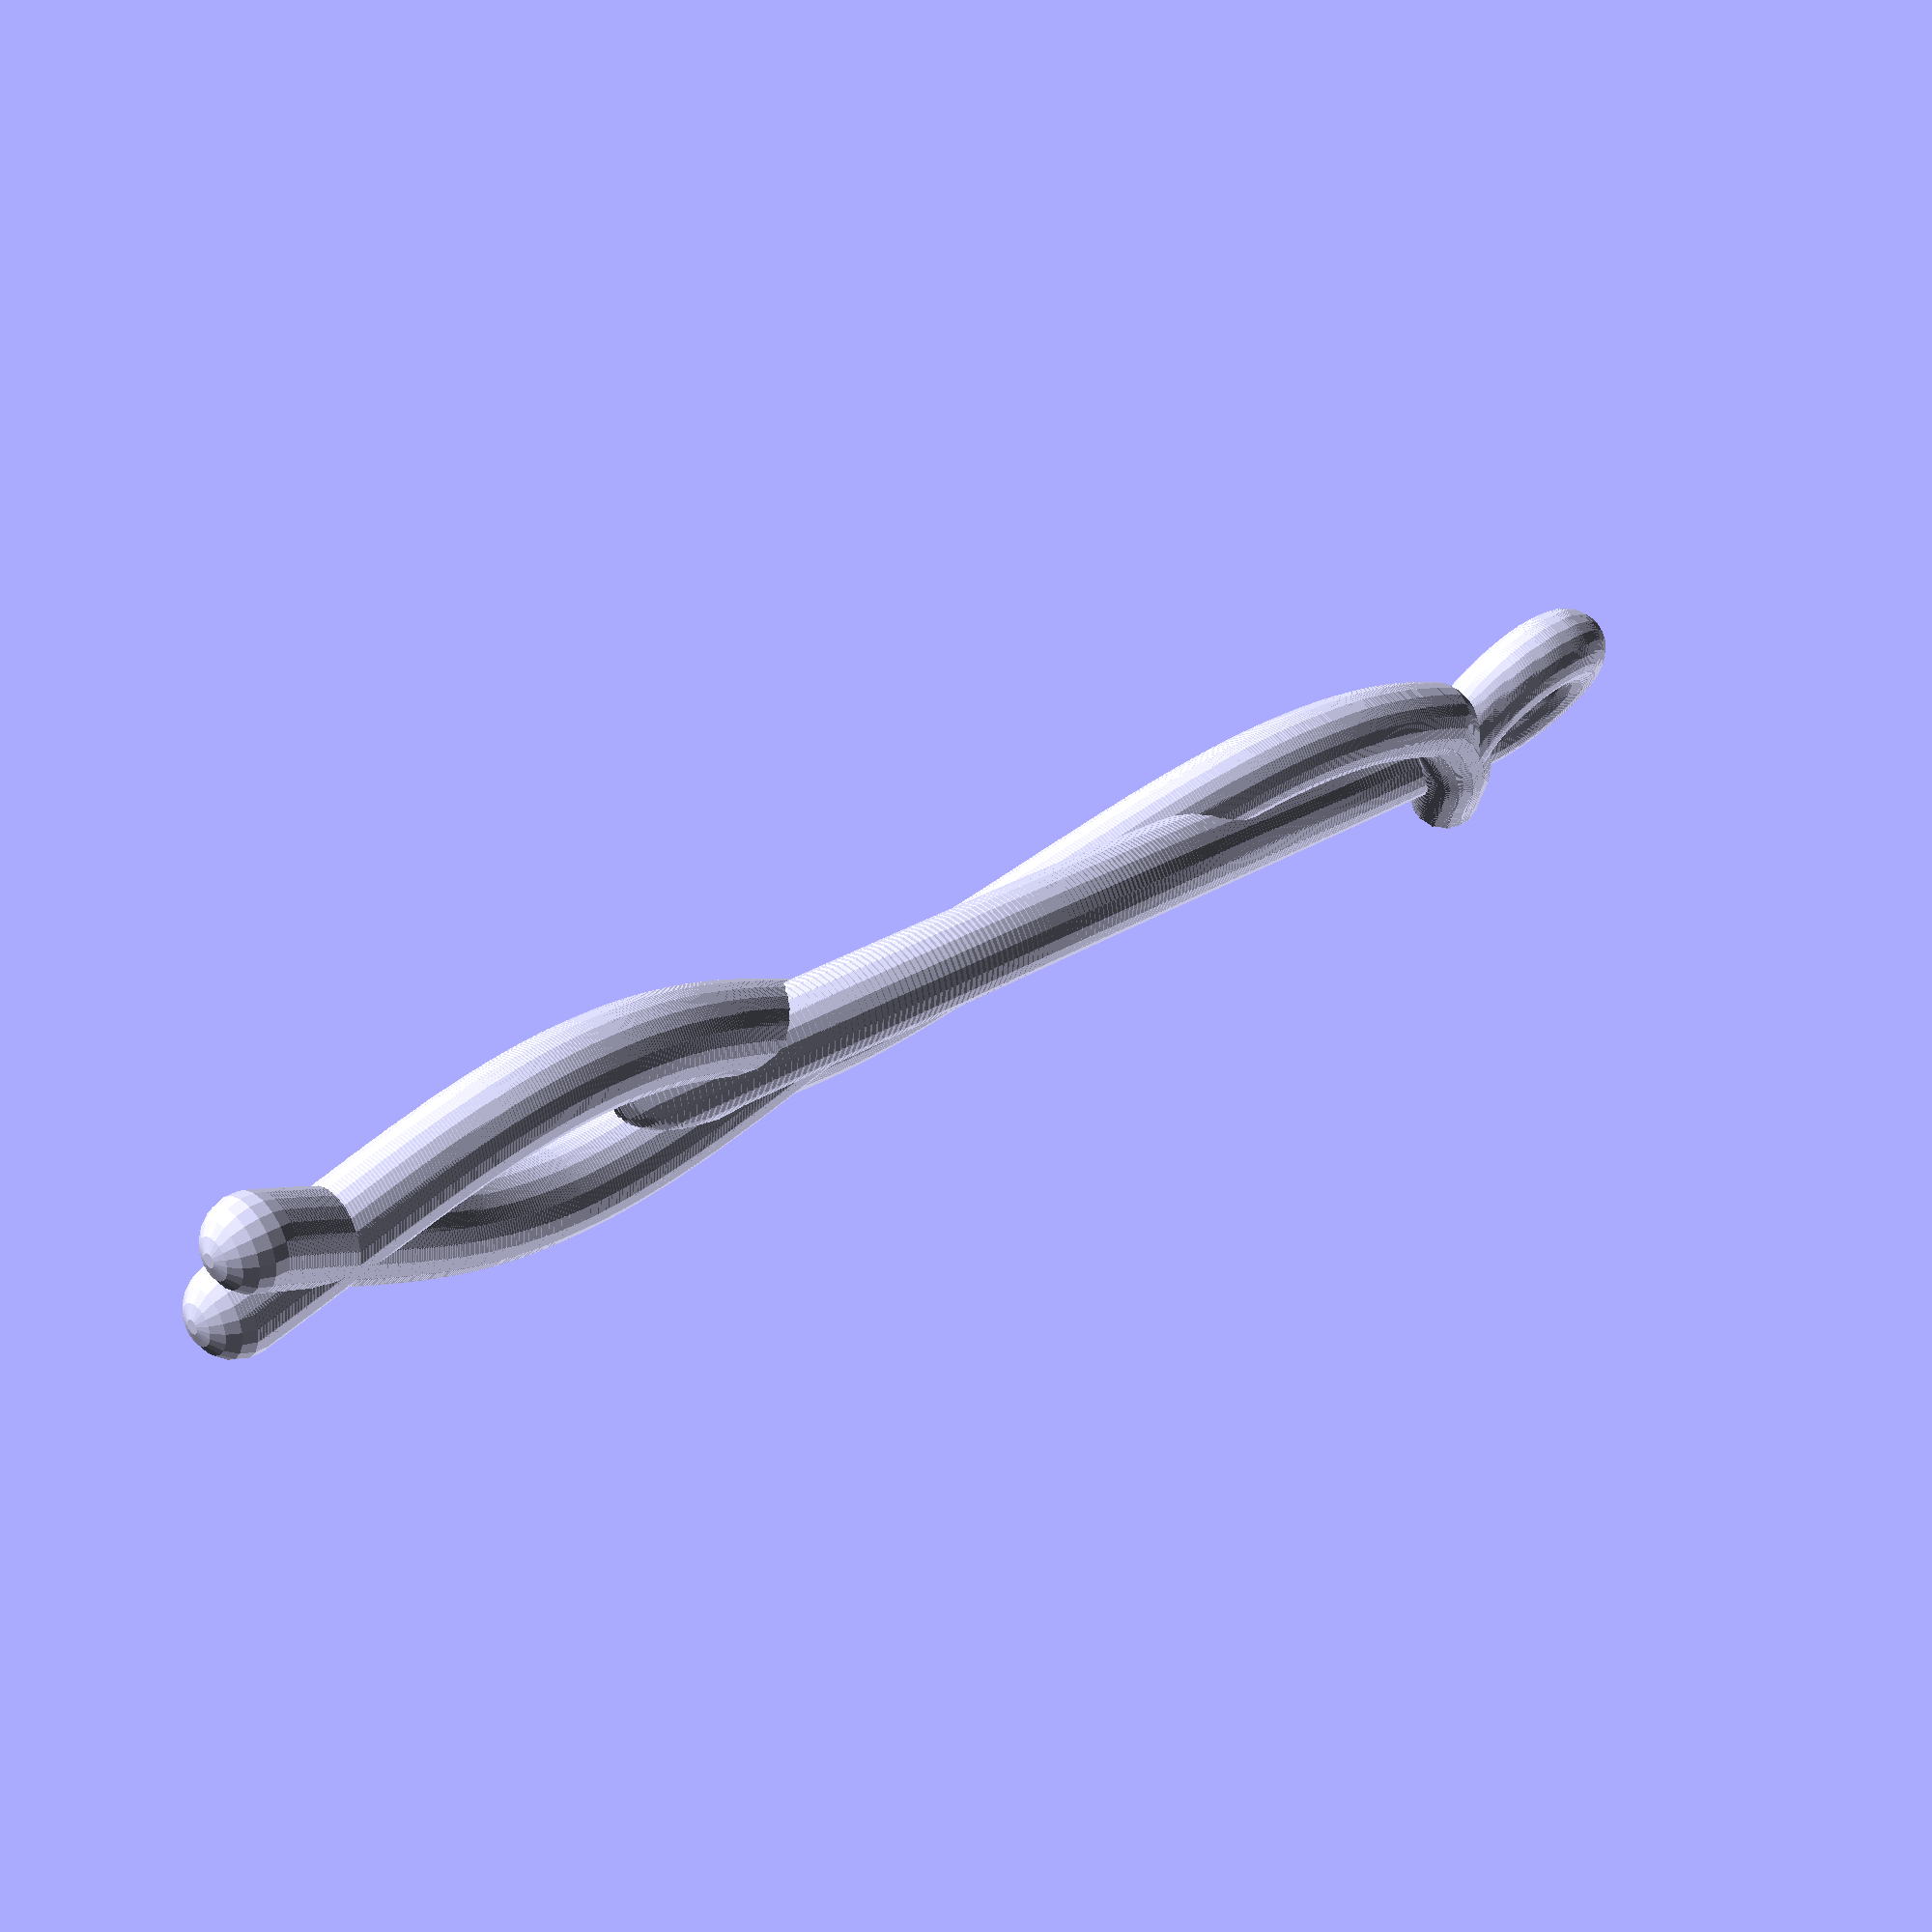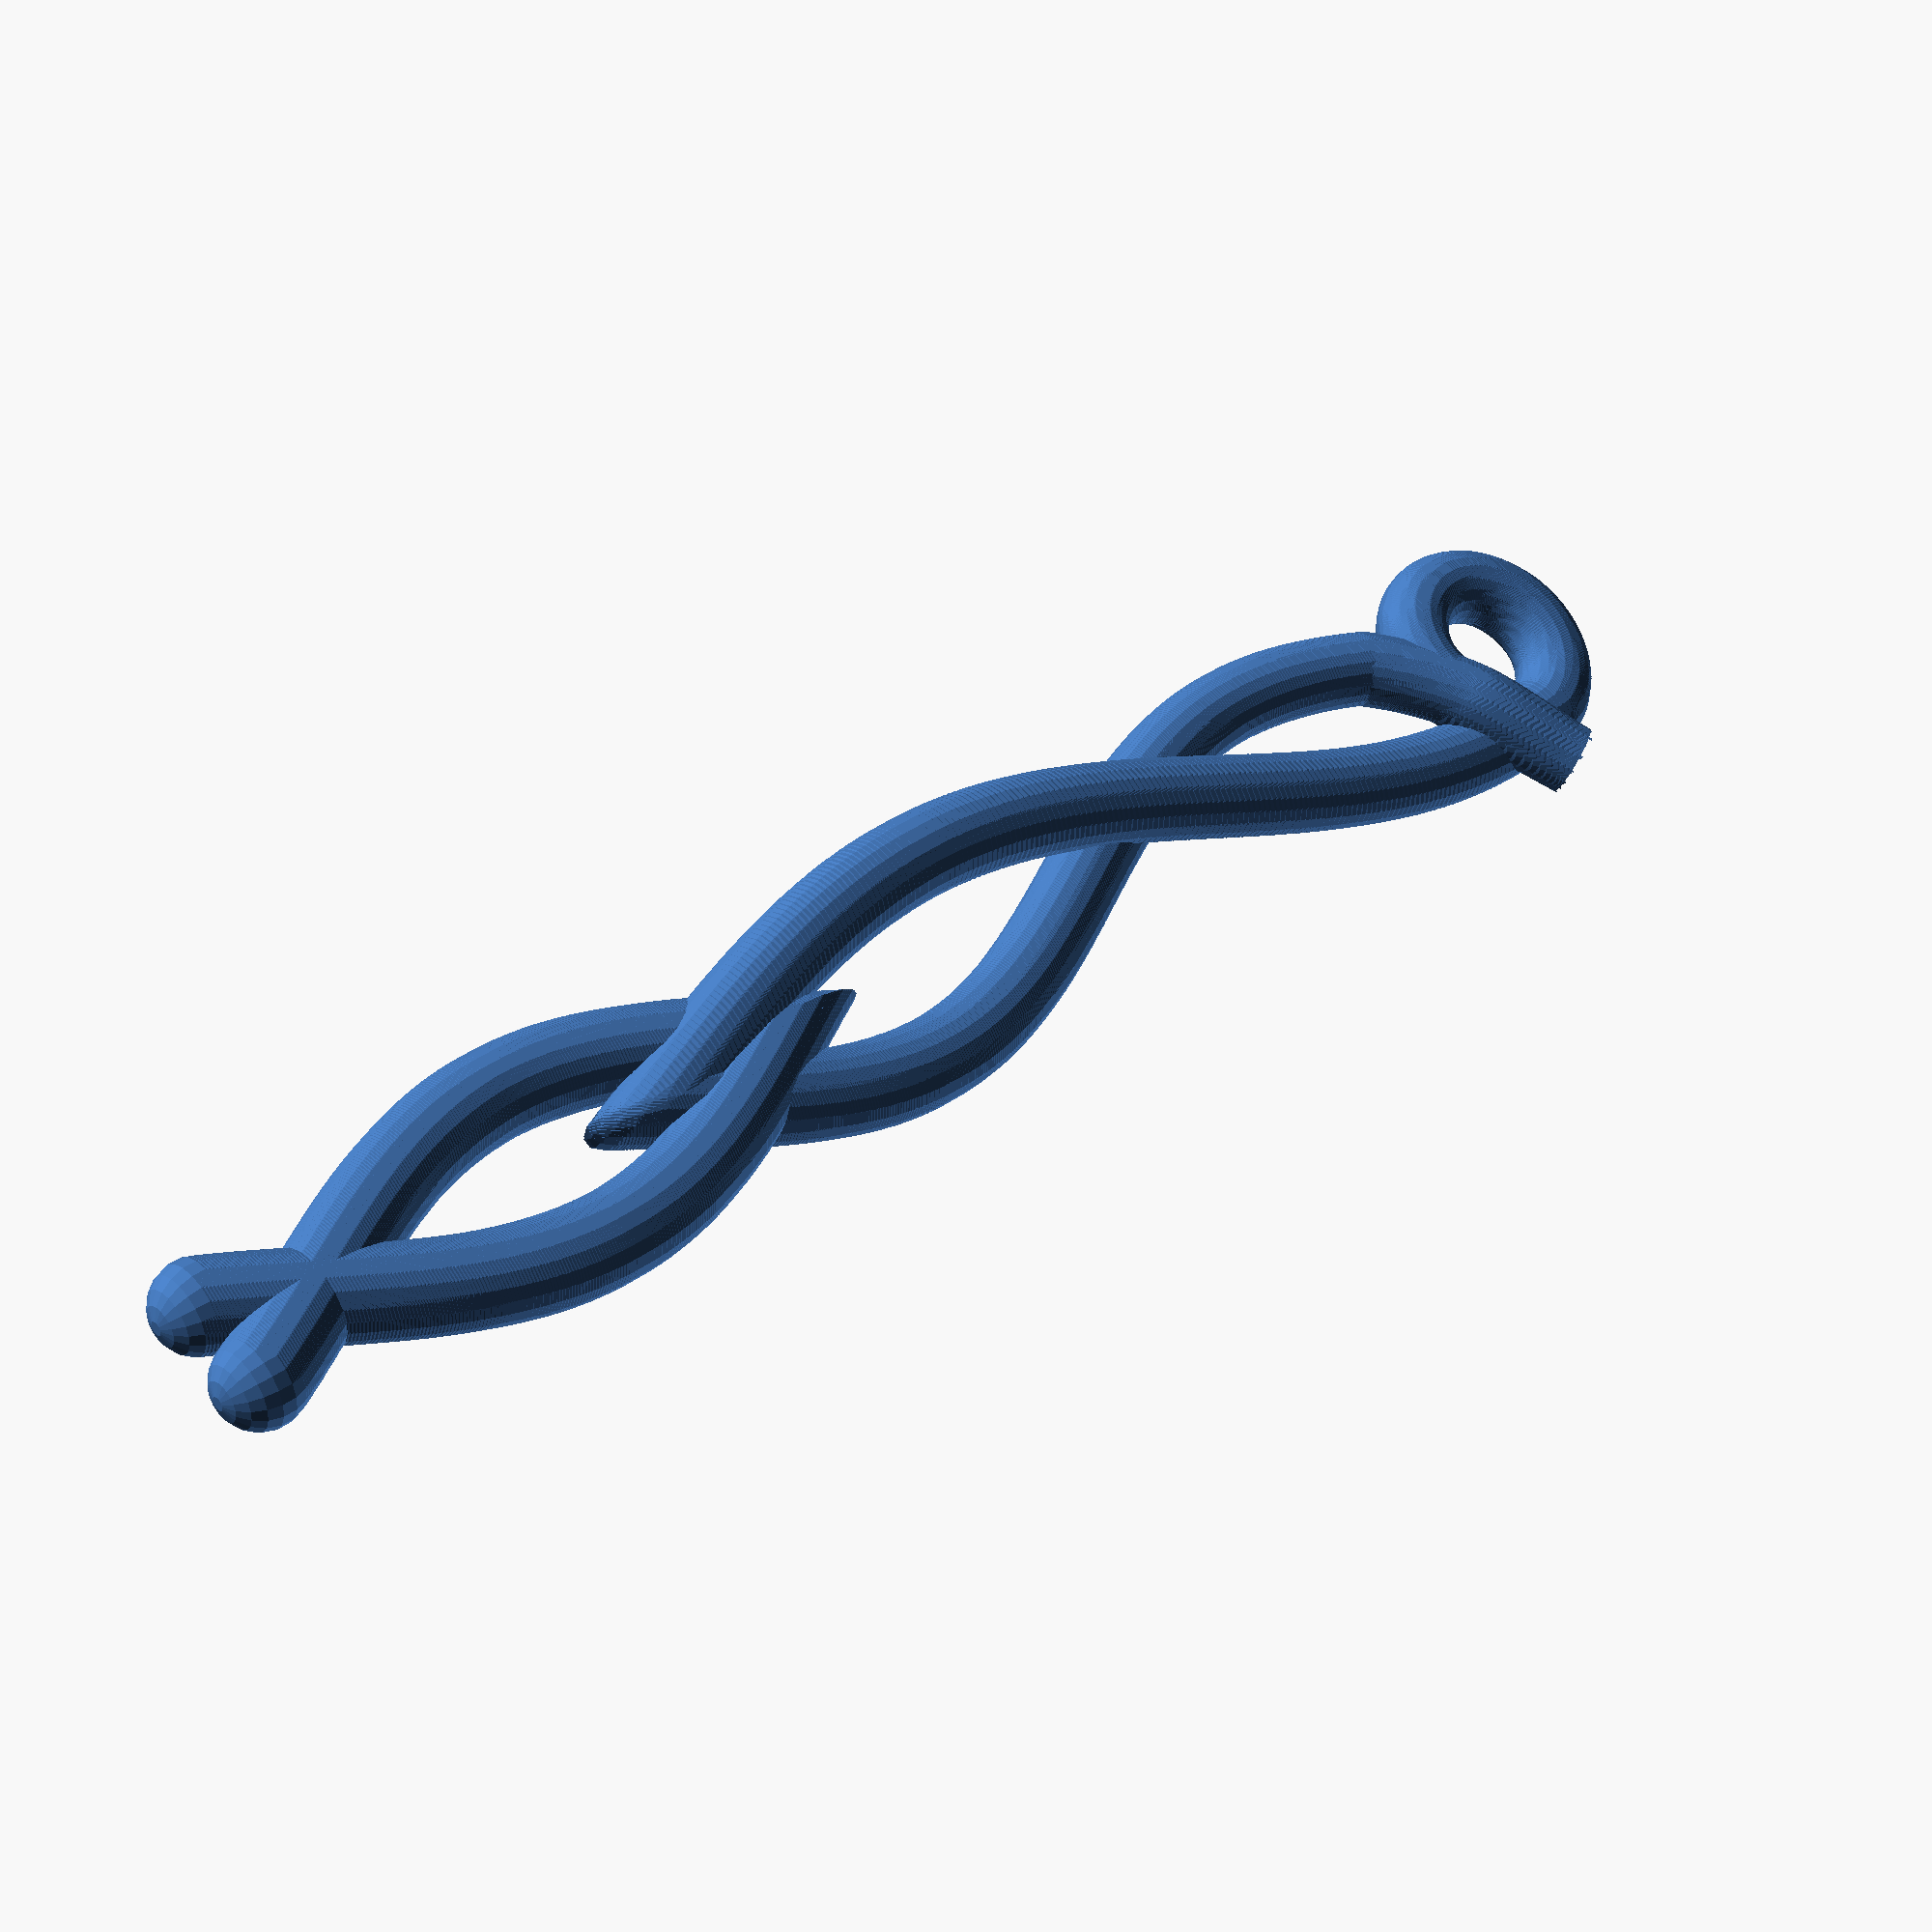
<openscad>
W=60;
W1=200;
Rcyl=25;
tga=16/30;
phi=atan(1/tga);
//echo(phi);
ipr1=191;
$fn=20;
pi=3.14159;
rad=180/pi;
Asin=57;
function xfl(i) = 
    -sin((i<ipr1? i*1.5 : ipr1*1.5+(i-ipr1)/1.7))*20;
function yfl(i) = 
    100+Asin*sin(i<ipr1 ? i*1.5: ipr1*1.5+(i-ipr1)*2/(Asin/rad));

function zfl(i) = 320+ (i<ipr1 ? 4*i :
          (ipr1*4-Asin*cos(ipr1*1.5)+Asin*cos(ipr1*1.5+ (i-ipr1)*2/(Asin/rad))));
          
function xsl(i) = sin(i/2)*20;

function ysl(i) = 100-Asin*sin(i);

ipr2=325;
function zsl(i) = 320+(i<ipr2 ? i*2 : (ipr2*2+Asin*sin(i-ipr2)));

function r(i,imax) = 30*(1-i/imax) + 25*(i/imax);
imaxf=320;
imaxs=360+90-phi;
zpr=1061;
xpr=0;
ypr=0;


module all() {

for(i=[0:imaxf]){
    translate([xfl(i),
         yfl(i),
         zfl(i)]) sphere(r(i,imaxf));
};
for(i=[0:imaxs]){

    translate([xsl(i),
    ysl(i),zsl(i)]) sphere(r(i,imaxs));
    il=i;
};

function apol(t0,t1,z0,z1,dz0,dz1) =  -(-2*z1+2*z0+(dz1+dz0)*t1+(-dz1-dz0)*t0)/(-t1*t1*t1+3*t0*t1*t1-3*t0*t0*t1+t0*t0*t0);

function bpol(t0,t1,z0,z1,dz0,dz1) = (-3*t1*z1+t0*((dz1-dz0)*t1-3*z1)+(3*t1+3*t0)*z0+(dz1+2*dz0)*t1*t1+(-2*dz1-dz0)*t0*t0)/(-t1*t1*t1+3*t0*t1*t1-3*t0*t0*t1+t0*t0*t0);

function cpol(t0,t1,z0,z1,dz0,dz1) =  -(t0*((2*dz1+dz0)*t1*t1-6*t1*z1)+6*t0*t1*z0+dz0*t1*t1*t1+(-dz1-2*dz0)*t0*t0*t1-dz1*t0*t0*t0)/(-t1*t1*t1+3*t0*t1*t1-3*t0*t0*t1+t0*t0*t0);

function dpol(t0,t1,z0,z1,dz0,dz1) = (t0*t0*((dz1-dz0)*t1*t1-3*t1*z1)+t0*t0*t0*(z1-dz1*t1)+(3*t0*t1*t1-t1*t1*t1)*z0+dz0*t0*t1*t1*t1)/(-t1*t1*t1+3*t0*t1*t1-3*t0*t0*t1+t0*t0*t0);

axf=apol(0,20,xfl(imaxf)-xpr,0,xfl(imaxf)-xfl(imaxf-1),0);
bxf=bpol(0,20,xfl(imaxf)-xpr,0,xfl(imaxf)-xfl(imaxf-1),0);
cxf=cpol(0,20,xfl(imaxf)-xpr,0,xfl(imaxf)-xfl(imaxf-1),0);
dxf=dpol(0,20,xfl(imaxf)-xpr,0,xfl(imaxf)-xfl(imaxf-1),0);

ayf=apol(0,20,yfl(imaxf)-ypr,0,yfl(imaxf)-yfl(imaxf-1),-1);
byf=bpol(0,20,yfl(imaxf)-ypr,0,yfl(imaxf)-yfl(imaxf-1),-1);
cyf=cpol(0,20,yfl(imaxf)-ypr,0,yfl(imaxf)-yfl(imaxf-1),-1);
dyf=dpol(0,20,yfl(imaxf)-ypr,0,yfl(imaxf)-yfl(imaxf-1),-1);


azf=apol(0,20,zfl(imaxf)-zpr,0,zfl(imaxf)-zfl(imaxf-1),tga);
bzf=bpol(0,20,zfl(imaxf)-zpr,0,zfl(imaxf)-zfl(imaxf-1),tga);
czf=cpol(0,20,zfl(imaxf)-zpr,0,zfl(imaxf)-zfl(imaxf-1),tga);
dzf=dpol(0,20,zfl(imaxf)-zpr,0,zfl(imaxf)-zfl(imaxf-1),tga);
for(i=[0:20]){
    translate([xpr+axf*i*i*i+bxf*i*i+cxf*i+dxf,ypr+ayf*i*i*i+byf*i*i+cyf*i+dyf,zpr+azf*i*i*i+bzf*i*i+czf*i+dzf]) sphere(25);
};



axs=apol(0,20,xsl(imaxs)-xpr,0,xsl(imaxs)-xsl(imaxs-3),0);
bxs=bpol(0,20,xsl(imaxs)-xpr,0,xsl(imaxs)-xsl(imaxs-3),0);
cxs=cpol(0,20,xsl(imaxs)-xpr,0,xsl(imaxs)-xsl(imaxs-3),0);
dxs=dpol(0,20,xsl(imaxs)-xpr,0,xsl(imaxs)-xsl(imaxs-3),0);

ays=apol(0,20,ysl(imaxs)-ypr,0,ysl(imaxs)-ysl(imaxs-3),-3);
bys=bpol(0,20,ysl(imaxs)-ypr,0,ysl(imaxs)-ysl(imaxs-3),-3);
cys=cpol(0,20,ysl(imaxs)-ypr,0,ysl(imaxs)-ysl(imaxs-3),-3);
dys=dpol(0,20,ysl(imaxs)-ypr,0,ysl(imaxs)-ysl(imaxs-3),-3);


azs=apol(0,20,zsl(imaxs)-zpr,0,zsl(imaxs)-zsl(imaxs-3),3*tga);
bzs=bpol(0,20,zsl(imaxs)-zpr,0,zsl(imaxs)-zsl(imaxs-3),3*tga);
czs=cpol(0,20,zfl(imaxs)-zpr,0,zsl(imaxs)-zsl(imaxs-3),3*tga);
dzs=dpol(0,20,zsl(imaxs)-zpr,0,zsl(imaxs)-zsl(imaxs-3),3*tga);
for(i=[0:20]){
    translate([xpr+axs*i*i*i+bxs*i*i+cxs*i+dxs,ypr+ays*i*i*i+bys*i*i+cys*i+dys,zpr+azs*i*i*i+bzs*i*i+czs*i+dzs]) sphere(25);
};



for(i=[-20:0]) {
    intersection() {
        translate([xsl(i),
    ysl(i),zsl(i)]) sphere(r(i,imaxs));
        translate([xfl(i),
         yfl(i),
         zfl(i)]) sphere(r(i,imaxf));
    };
};
imins2=-30;
imaxs2=180;

for(i=[imins2:imaxs2]) {
    translate([10*sin(i),100+60*sin(i), 50+i*2]) sphere(30);
    translate([-10*sin(i),100-60*sin(i), 50+i*2]) sphere(30);
};

for(i=[imaxs2:imaxs2+30]) {
    intersection() {
         translate([10*sin(i),100+60*sin(i), 50+i*2]) sphere(30);
    translate([-10*sin(i),100-60*sin(i), 50+i*2]) sphere(30);
    };
};


//echo((zfl(imaxf)-zfl(imaxf-2))/(yfl(imaxf)-yfl(imaxf-2)));
echo(zfl(imaxf));
};

difference() {
    all();
translate([xpr,ypr,zpr]) rotate([phi,0,0]) cylinder(200,25,25);
};

//echo(tga);
//echo(il);
//$fn=40;
//rotate([phi,0,0]) cylinder(200,Rcyl,Rcyl);
/*difference(){
    translate([-W/2,-W/2,-900]) cube([W,W,1000]);
     translate([0,70,30]) rotate([phi,0,0]) rotate([0,0,-45]) cube([W,W,200]);
     translate([1,70,30]) rotate([phi,0,0]) rotate([0,0,45]) cube([W,W,200]);
     translate([2,70,30]) rotate([phi,0,0]) rotate([0,0,135]) cube([W,W,200]);
};*/
/*
Rcone1=500;
Ycone1=-(Rcone1-130);
Zcone1=Ycone1+50;
//$fn=200;
difference() {
    intersection() {
    translate([-W/2,-W1/2,-900]) cube([W,W1,1100]);
    $fn=200;
    translate([-5,Ycone1,Zcone1]) union() {
       translate([10,0,0]) rotate([0,90,0]) cylinder(Rcone1,Rcone1,0);  
       rotate([0,90,0]) cylinder(10,Rcone1,Rcone1);
       rotate([0,-90,0]) cylinder(Rcone1,Rcone1,0);  
    }
   
};
     translate([-5,Ycone1,Zcone1]) {
      union() {
       difference(){ 
           translate([-80,0,0]) rotate([0,90,0]) cylinder(Rcone1,Rcone1,0);
           translate([80,-2*Ycone1-50,0]) rotate([0,-90,0]) cylinder(Rcone1,Rcone1,0);
       };
       difference() {
          translate([80,0,0]) rotate([0,-90,0]) cylinder(Rcone1,Rcone1,0);
          translate([-80,-2*Ycone1-50,0]) rotate([0,90,0]) cylinder(Rcone1,Rcone1,0);
       };
      };  
    };
};*/
</openscad>
<views>
elev=330.9 azim=327.3 roll=227.5 proj=p view=solid
elev=142.9 azim=241.2 roll=312.7 proj=p view=solid
</views>
